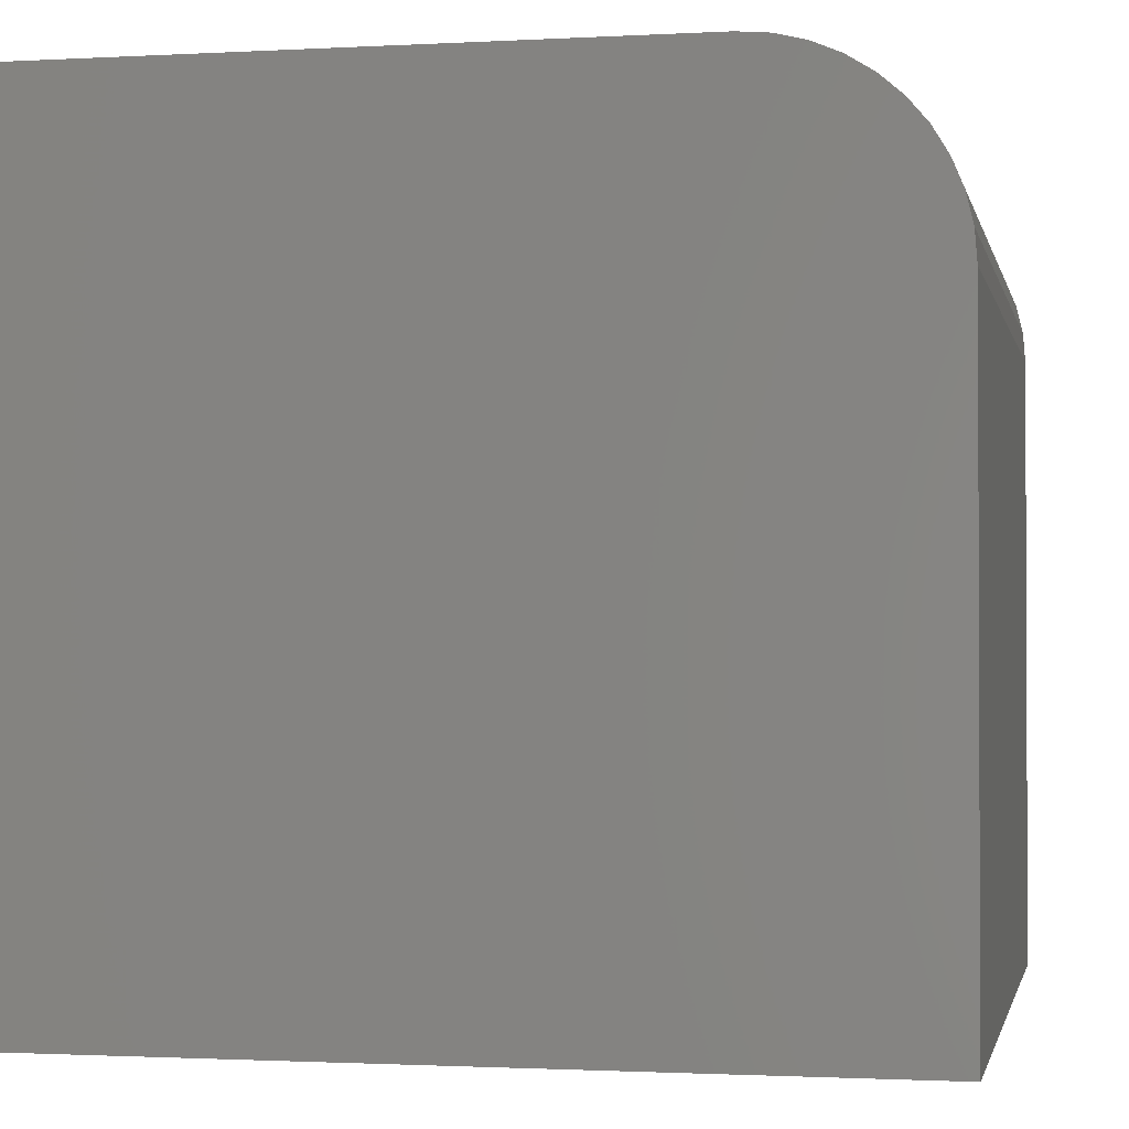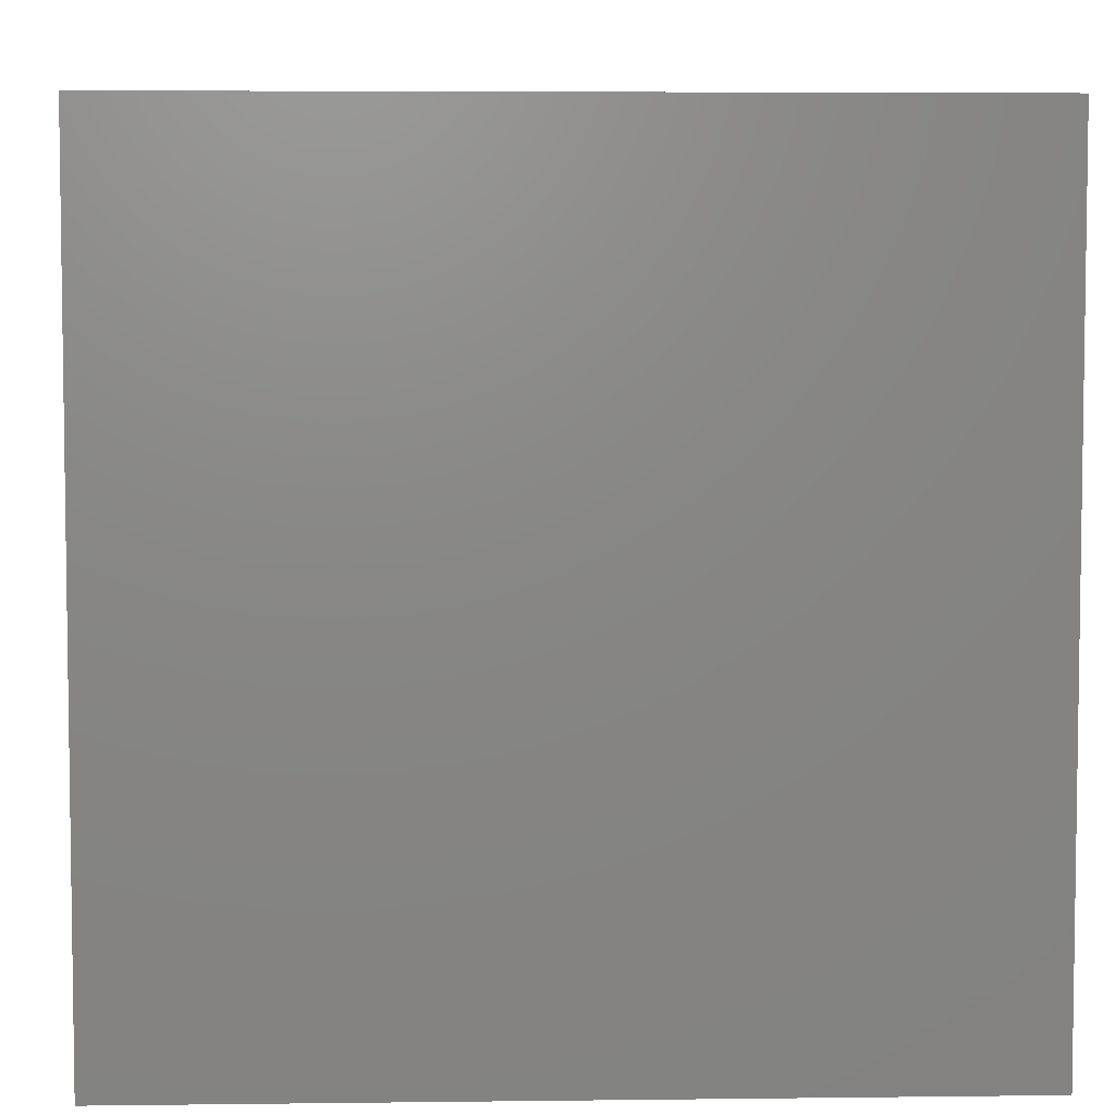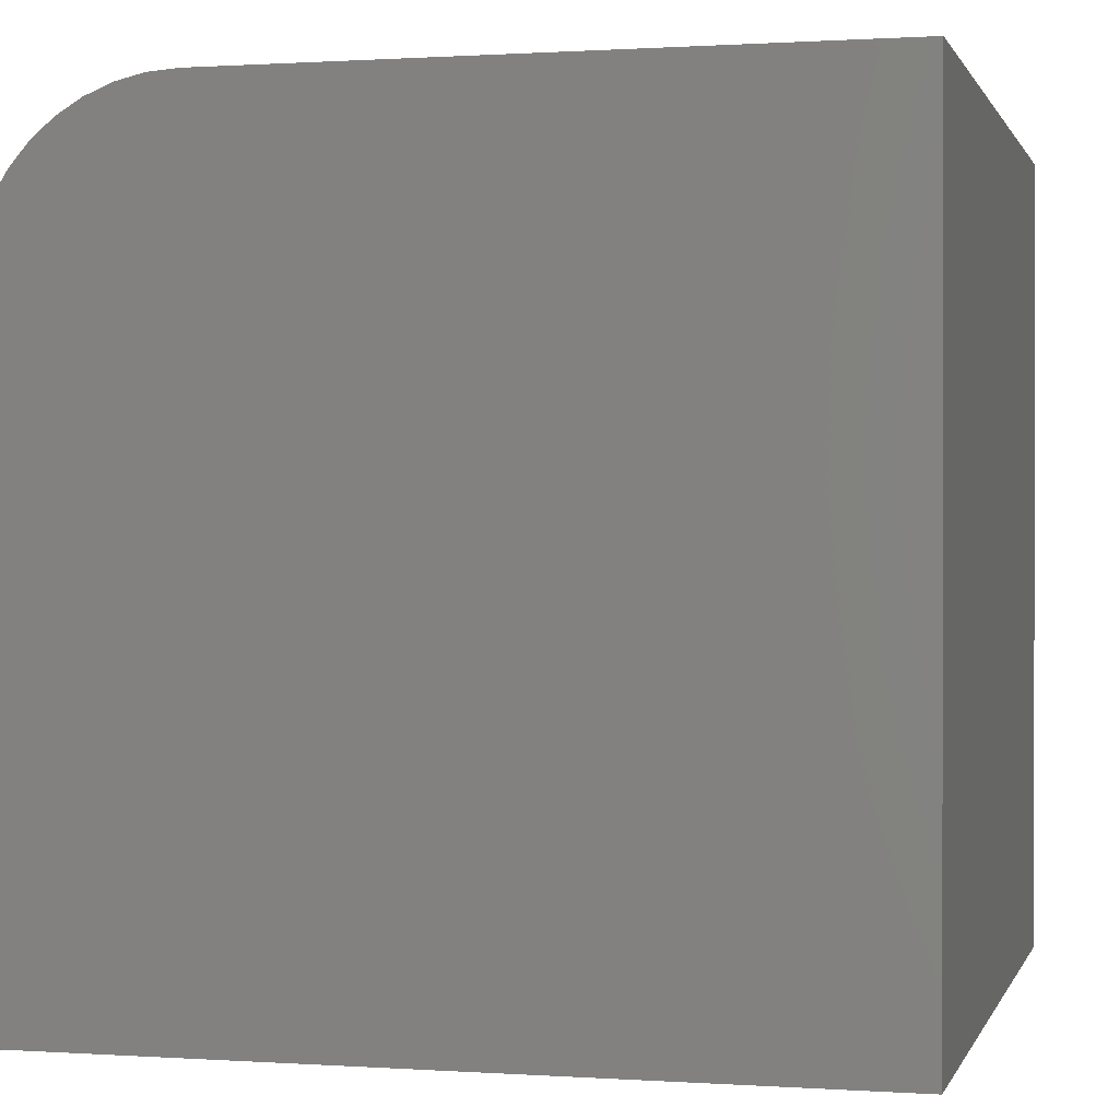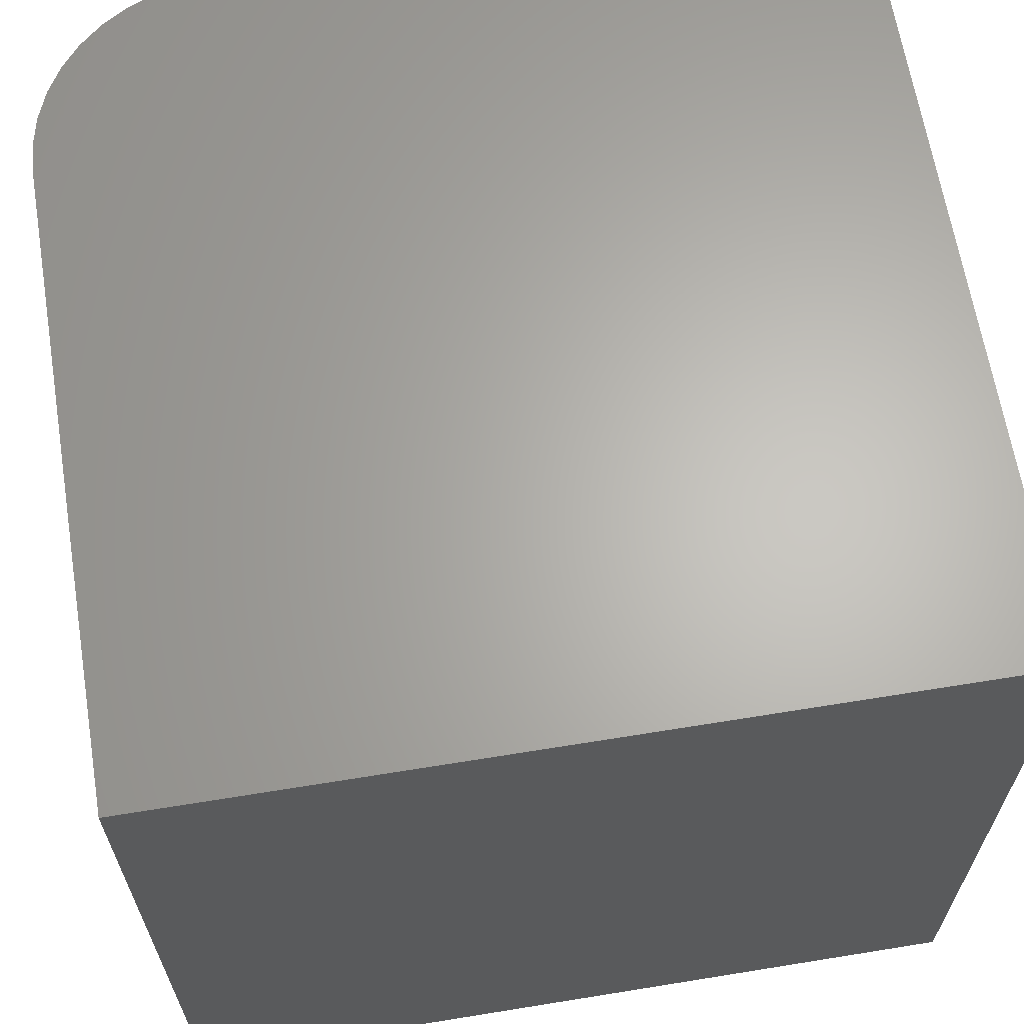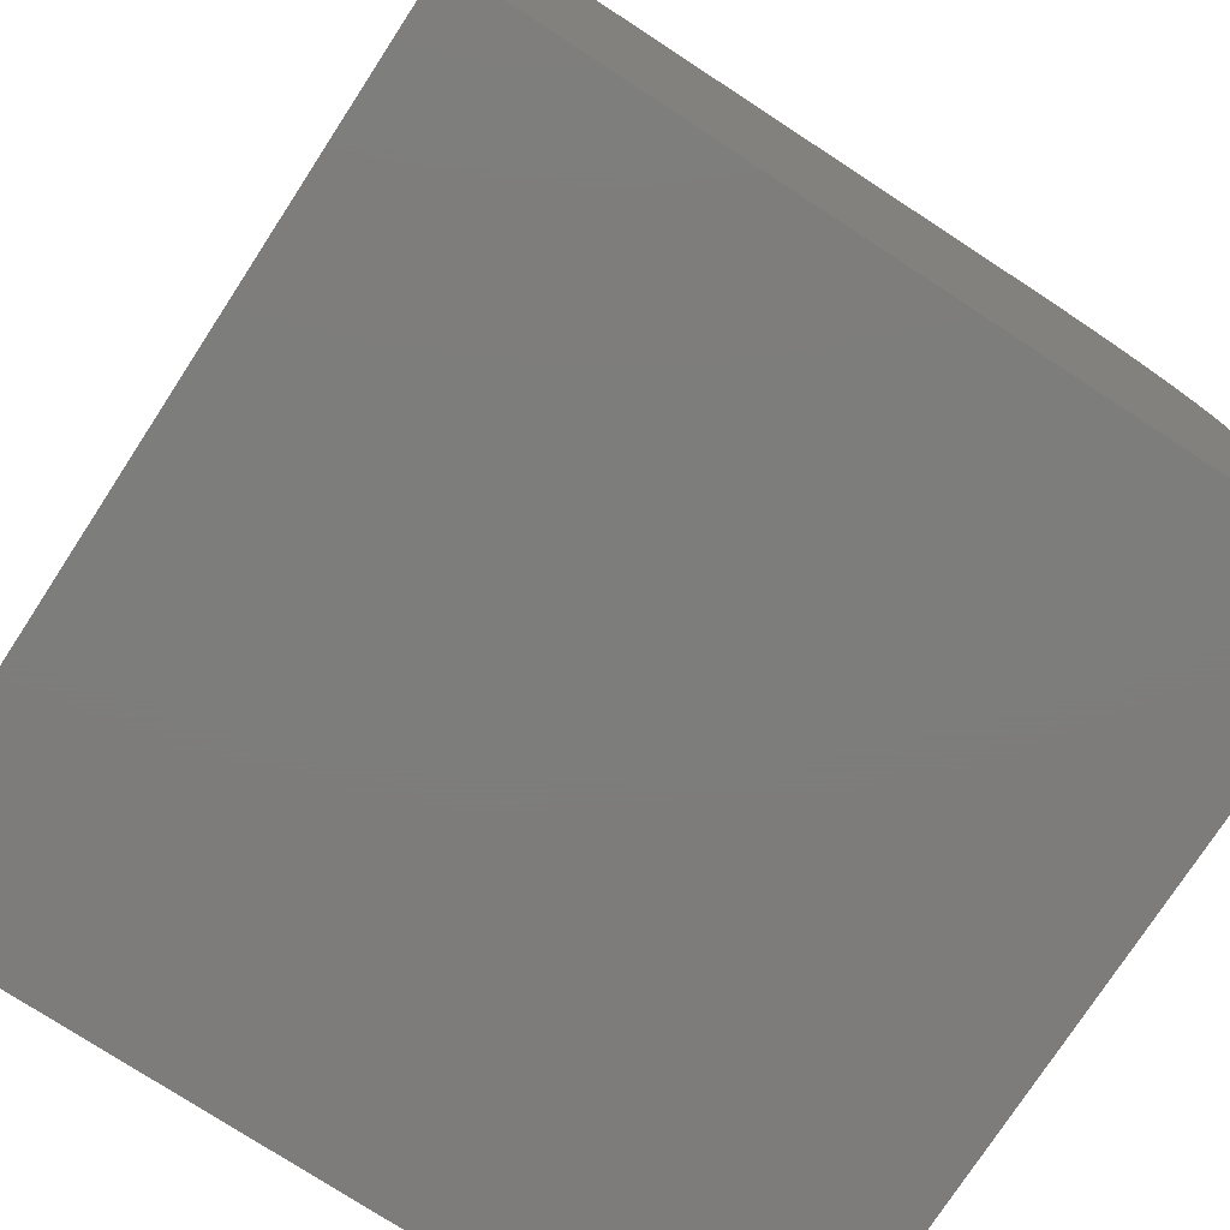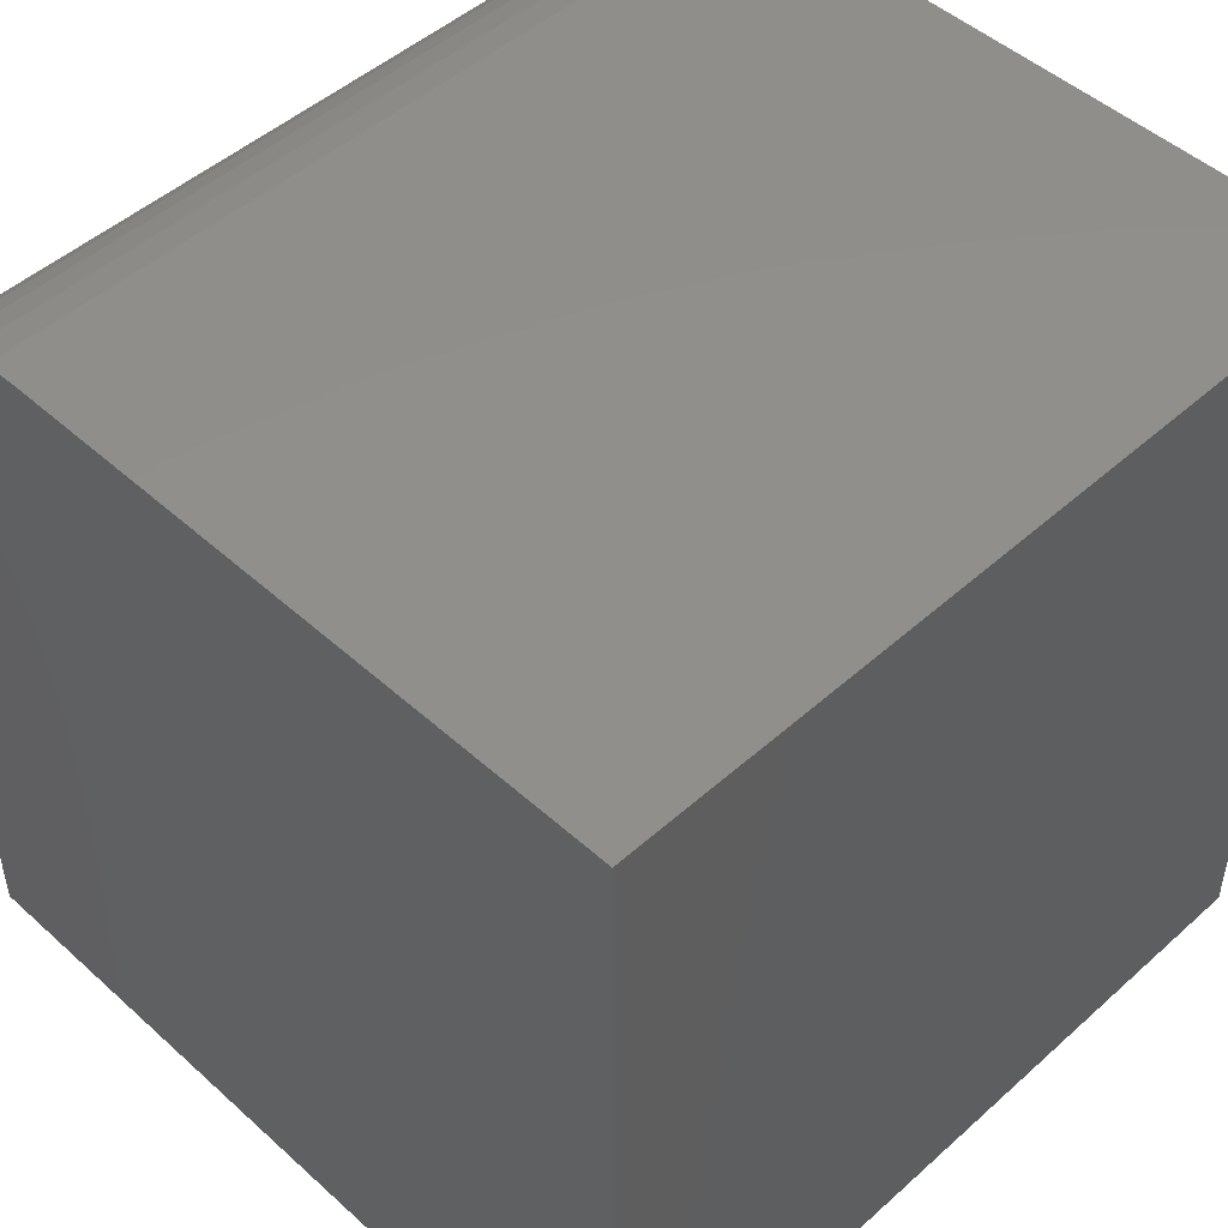
<metadata>
{"format":"stl","ext":"stl","renderer":"f3d","projection":"perspective","resolution":1024,"background":"white","views":[{"elev":-1.4,"azim":11.5,"up":"+Z"},{"elev":5.3,"azim":-92.2,"up":"+Z"},{"elev":0.6,"azim":-165.8,"up":"+Z"},{"elev":64.7,"azim":170.7,"up":"+Y"},{"elev":-76.4,"azim":-33.1,"up":"+Z"},{"elev":48.6,"azim":-134.9,"up":"+Z"}]}
</metadata>
<code>
# stl→obj: 28 verts, 52 faces
v 0 10 10
v 0 10 0
v 0 0 10
v 0 0 0
v 7.686 10 10
v 7.686 0 10
v 10 0 7.686
v 10 0 0
v 10 10 7.686
v 10 10 0
v 8.048 10 9.972
v 8.401 10 9.887
v 9.558 10 9.046
v 9.748 10 8.736
v 9.887 10 8.401
v 9.972 10 8.048
v 8.736 10 9.748
v 9.046 10 9.558
v 9.322 10 9.322
v 9.972 0 8.048
v 9.887 0 8.401
v 9.322 0 9.322
v 9.046 0 9.558
v 9.558 0 9.046
v 8.736 0 9.748
v 8.401 0 9.887
v 9.748 0 8.736
v 8.048 0 9.972
f 1 2 3
f 3 2 4
f 5 1 6
f 6 1 3
f 7 8 9
f 9 8 10
f 2 10 4
f 4 10 8
f 9 10 2
f 11 12 13
f 11 13 5
f 5 13 14
f 5 14 15
f 2 1 9
f 9 1 5
f 9 5 16
f 16 5 15
f 12 17 13
f 13 17 18
f 13 18 19
f 4 8 3
f 3 8 7
f 3 7 6
f 6 7 20
f 6 20 21
f 22 23 24
f 24 23 25
f 24 25 26
f 21 27 6
f 6 27 24
f 6 24 28
f 28 24 26
f 5 6 28
f 5 28 11
f 11 28 26
f 11 26 12
f 12 26 25
f 12 25 17
f 17 25 23
f 17 23 18
f 18 23 22
f 18 22 19
f 19 22 24
f 19 24 13
f 13 24 27
f 13 27 14
f 14 27 21
f 14 21 15
f 15 21 20
f 15 20 16
f 16 20 7
f 16 7 9

</code>
